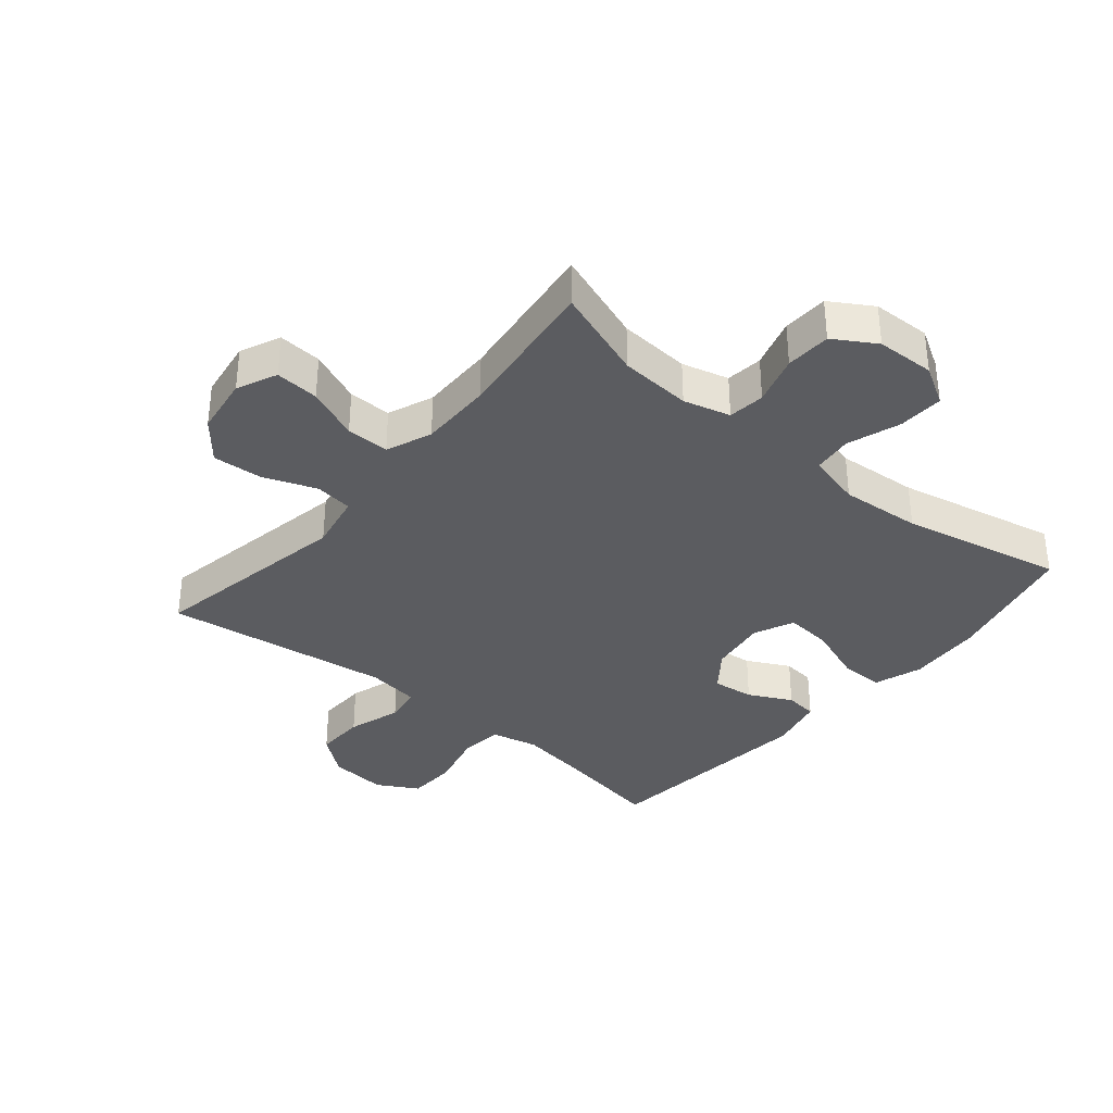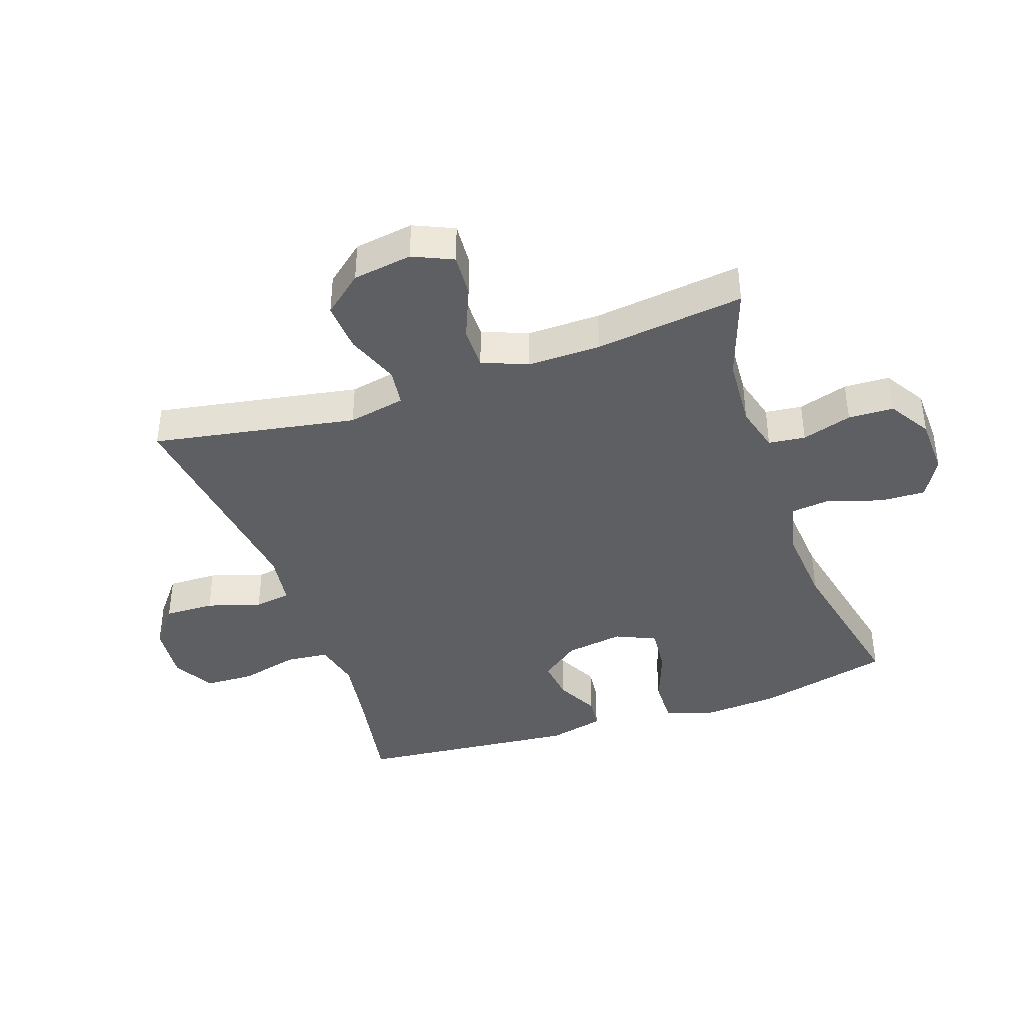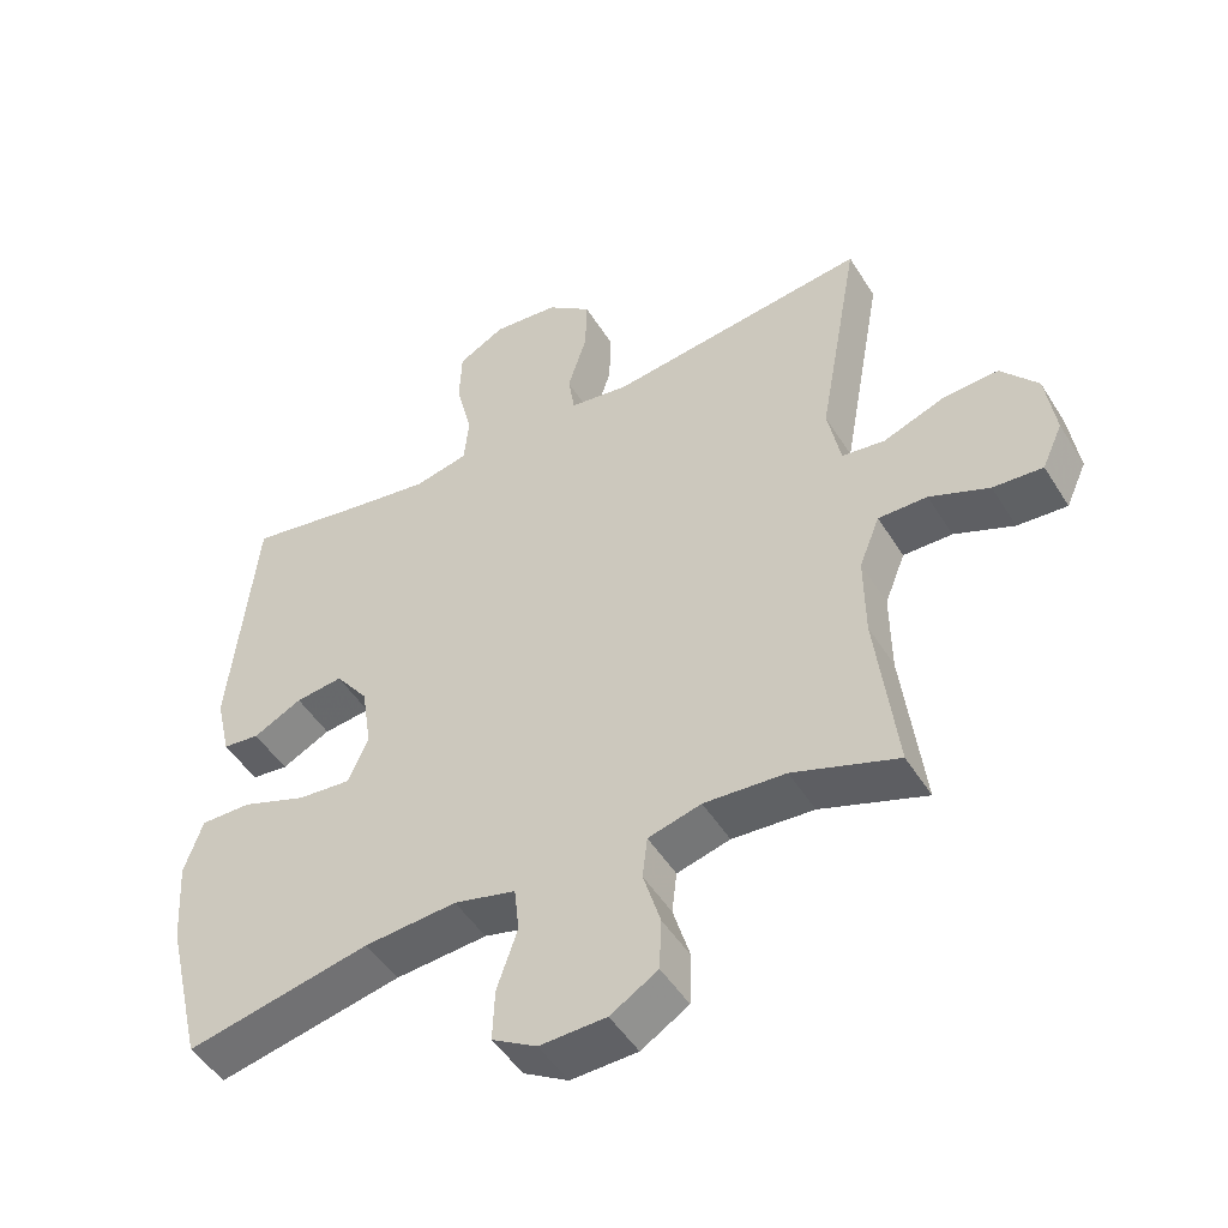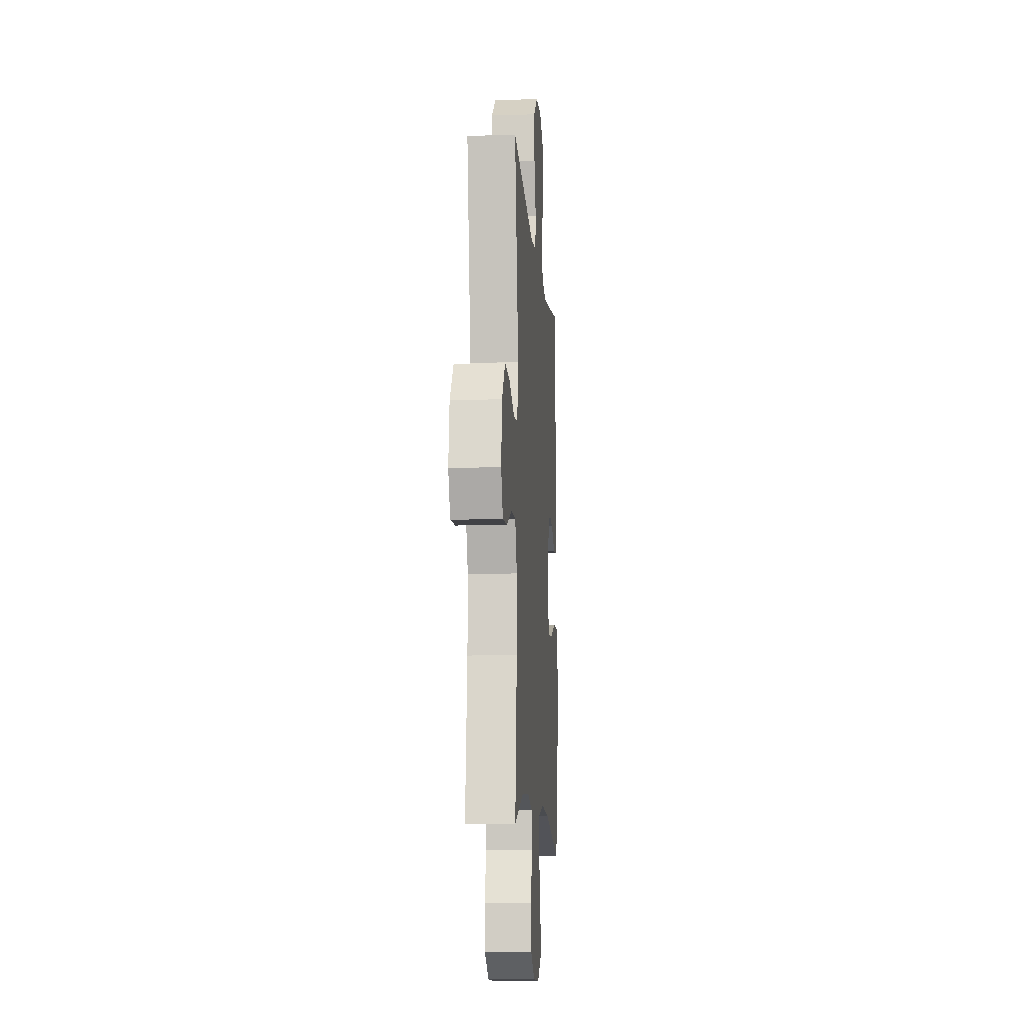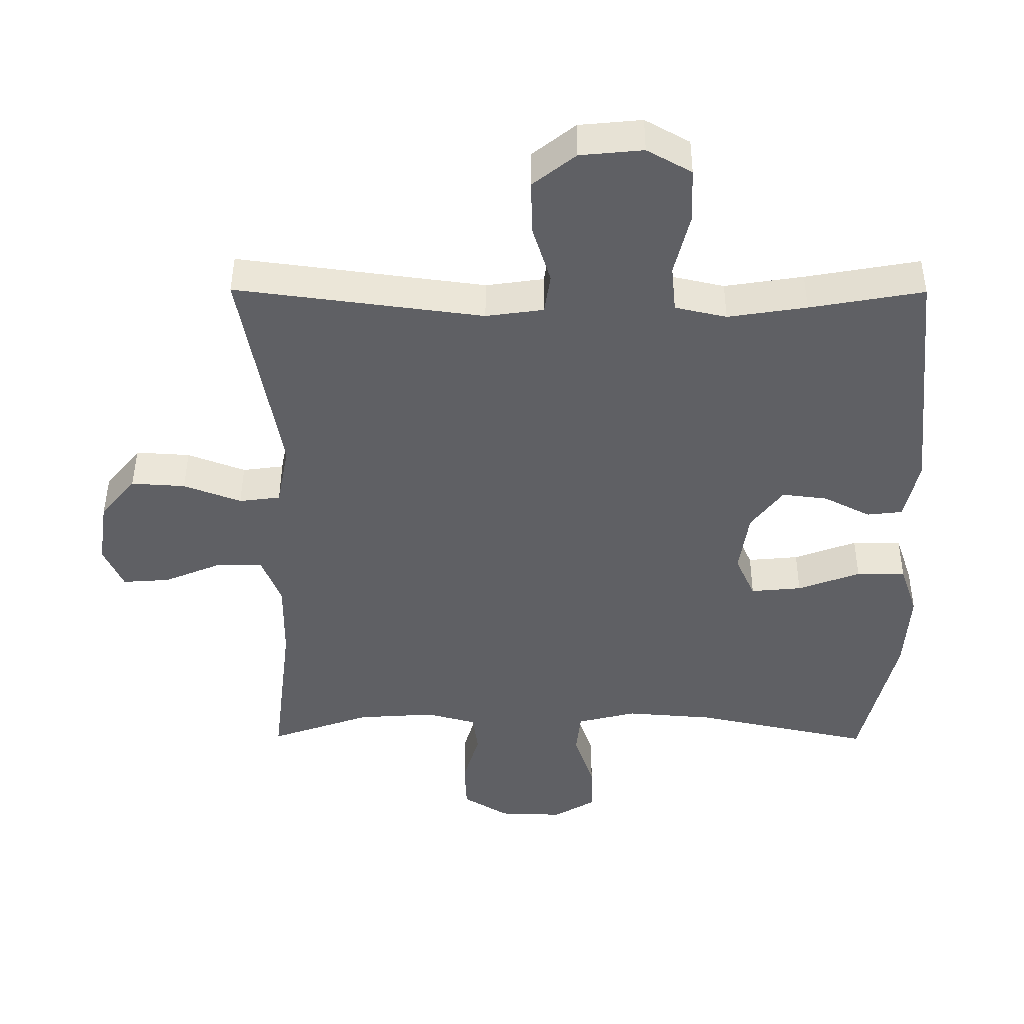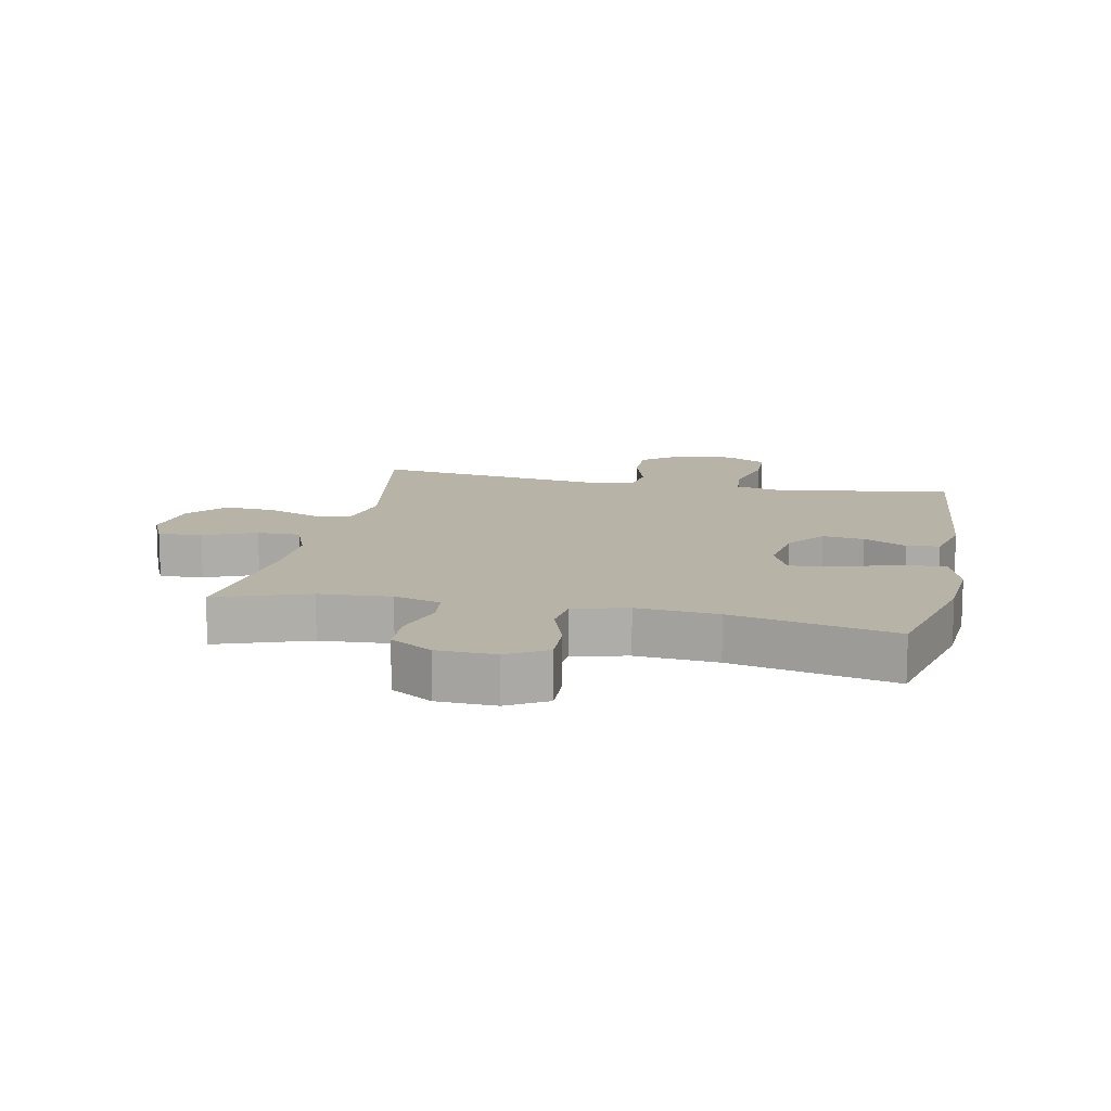
<metadata>
{"format":"obj","ext":"obj","renderer":"f3d","projection":"perspective","resolution":1024,"background":"white","views":[{"elev":-35.2,"azim":140.1,"up":"+Y"},{"elev":-40.3,"azim":109.2,"up":"+Y"},{"elev":-48.7,"azim":30.6,"up":"+Z"},{"elev":-10.7,"azim":94.3,"up":"+Z"},{"elev":44.9,"azim":-179.7,"up":"+Z"},{"elev":12.9,"azim":-168.1,"up":"+Y"}]}
</metadata>
<code>
v 0.5 0.07 -0.5
v 0.352 0.07 -0.448
v 0.237 0.07 -0.44
v 0.162 0.07 -0.46
v 0.155 0.07 -0.519
v 0.179 0.07 -0.599
v 0.176 0.07 -0.672
v 0.109 0.07 -0.713
v 0.015 0.07 -0.716
v -0.048 0.07 -0.679
v -0.045 0.07 -0.606
v -0.016 0.07 -0.521
v -0.023 0.07 -0.457
v -0.11 0.07 -0.435
v -0.24 0.07 -0.445
v -0.5 0.07 -0.5
v -0.552 0.07 -0.284
v -0.56 0.07 -0.163
v -0.534 0.07 -0.086
v -0.462 0.07 -0.087
v -0.37 0.07 -0.121
v -0.295 0.07 -0.128
v -0.266 0.07 -0.064
v -0.28 0.07 0.029
v -0.327 0.07 0.091
v -0.394 0.07 0.083
v -0.463 0.07 0.048
v -0.515 0.07 0.054
v -0.536 0.07 0.144
v -0.5 0.07 0.5
v -0.332 0.07 0.47
v -0.216 0.07 0.452
v -0.14 0.07 0.469
v -0.133 0.07 0.538
v -0.156 0.07 0.631
v -0.153 0.07 0.711
v -0.087 0.07 0.748
v 0.006 0.07 0.739
v 0.069 0.07 0.689
v 0.067 0.07 0.609
v 0.04 0.07 0.523
v 0.049 0.07 0.464
v 0.134 0.07 0.452
v 0.5 0.07 0.5
v 0.441 0.07 0.173
v 0.459 0.07 0.081
v 0.52 0.07 0.073
v 0.605 0.07 0.105
v 0.685 0.07 0.11
v 0.737 0.07 0.047
v 0.751 0.07 -0.048
v 0.722 0.07 -0.112
v 0.652 0.07 -0.107
v 0.568 0.07 -0.072
v 0.499 0.07 -0.071
v 0.47 0.07 -0.144
v 0.471 0.07 -0.261
v 0.5 0 -0.5
v 0.352 0 -0.448
v 0.237 0 -0.44
v 0.162 0 -0.46
v 0.155 0 -0.519
v 0.179 0 -0.599
v 0.176 0 -0.672
v 0.109 0 -0.713
v 0.015 0 -0.716
v -0.048 0 -0.679
v -0.045 0 -0.606
v -0.016 0 -0.521
v -0.023 0 -0.457
v -0.11 0 -0.435
v -0.24 0 -0.445
v -0.5 0 -0.5
v -0.552 0 -0.284
v -0.56 0 -0.163
v -0.534 0 -0.086
v -0.462 0 -0.087
v -0.37 0 -0.121
v -0.295 0 -0.128
v -0.266 0 -0.064
v -0.28 0 0.029
v -0.327 0 0.091
v -0.394 0 0.083
v -0.463 0 0.048
v -0.515 0 0.054
v -0.536 0 0.144
v -0.5 0 0.5
v -0.332 0 0.47
v -0.216 0 0.452
v -0.14 0 0.469
v -0.133 0 0.538
v -0.156 0 0.631
v -0.153 0 0.711
v -0.087 0 0.748
v 0.006 0 0.739
v 0.069 0 0.689
v 0.067 0 0.609
v 0.04 0 0.523
v 0.049 0 0.464
v 0.134 0 0.452
v 0.5 0 0.5
v 0.441 0 0.173
v 0.459 0 0.081
v 0.52 0 0.073
v 0.605 0 0.105
v 0.685 0 0.11
v 0.737 0 0.047
v 0.751 0 -0.048
v 0.722 0 -0.112
v 0.652 0 -0.107
v 0.568 0 -0.072
v 0.499 0 -0.071
v 0.47 0 -0.144
v 0.471 0 -0.261
f 52 53 54
f 51 52 54
f 50 51 54
f 49 50 54
f 48 49 54
f 47 48 54
f 46 47 54 55
f 43 44 45
f 42 43 45 46
f 39 40 41
f 38 39 41
f 37 38 41
f 36 37 41
f 35 36 41
f 34 35 41
f 33 34 41 42
f 46 55 56
f 42 46 56
f 33 42 56
f 32 33 56
f 29 30 31
f 28 29 31
f 27 28 31
f 26 27 31
f 19 20 21
f 18 19 21
f 17 18 21
f 16 17 21
f 15 16 21
f 14 15 21 22
f 13 14 22 23
f 10 11 12
f 9 10 12
f 8 9 12
f 7 8 12
f 6 7 12
f 5 6 12
f 4 5 12 13
f 13 23 24
f 4 13 24
f 3 4 24
f 57 1 2
f 3 24 25
f 2 3 25
f 57 2 25
f 56 57 25
f 32 56 25
f 25 26 31 32
f 111 110 109
f 111 109 108
f 111 108 107
f 111 107 106
f 111 106 105
f 111 105 104
f 112 111 104 103
f 102 101 100
f 103 102 100 99
f 98 97 96
f 98 96 95
f 98 95 94
f 98 94 93
f 98 93 92
f 98 92 91
f 99 98 91 90
f 113 112 103
f 113 103 99
f 113 99 90
f 113 90 89
f 88 87 86
f 88 86 85
f 88 85 84
f 88 84 83
f 78 77 76
f 78 76 75
f 78 75 74
f 78 74 73
f 78 73 72
f 79 78 72 71
f 80 79 71 70
f 69 68 67
f 69 67 66
f 69 66 65
f 69 65 64
f 69 64 63
f 69 63 62
f 70 69 62 61
f 81 80 70
f 81 70 61
f 81 61 60
f 59 58 114
f 82 81 60
f 82 60 59
f 82 59 114
f 82 114 113
f 82 113 89
f 89 88 83 82
f 1 58 59 2
f 2 59 60 3
f 3 60 61 4
f 4 61 62 5
f 5 62 63 6
f 6 63 64 7
f 7 64 65 8
f 8 65 66 9
f 9 66 67 10
f 10 67 68 11
f 11 68 69 12
f 12 69 70 13
f 13 70 71 14
f 14 71 72 15
f 15 72 73 16
f 16 73 74 17
f 17 74 75 18
f 18 75 76 19
f 19 76 77 20
f 20 77 78 21
f 21 78 79 22
f 22 79 80 23
f 23 80 81 24
f 24 81 82 25
f 25 82 83 26
f 26 83 84 27
f 27 84 85 28
f 28 85 86 29
f 29 86 87 30
f 30 87 88 31
f 31 88 89 32
f 32 89 90 33
f 33 90 91 34
f 34 91 92 35
f 35 92 93 36
f 36 93 94 37
f 37 94 95 38
f 38 95 96 39
f 39 96 97 40
f 40 97 98 41
f 41 98 99 42
f 42 99 100 43
f 43 100 101 44
f 44 101 102 45
f 45 102 103 46
f 46 103 104 47
f 47 104 105 48
f 48 105 106 49
f 49 106 107 50
f 50 107 108 51
f 51 108 109 52
f 52 109 110 53
f 53 110 111 54
f 54 111 112 55
f 55 112 113 56
f 56 113 114 57
f 57 114 58 1

</code>
